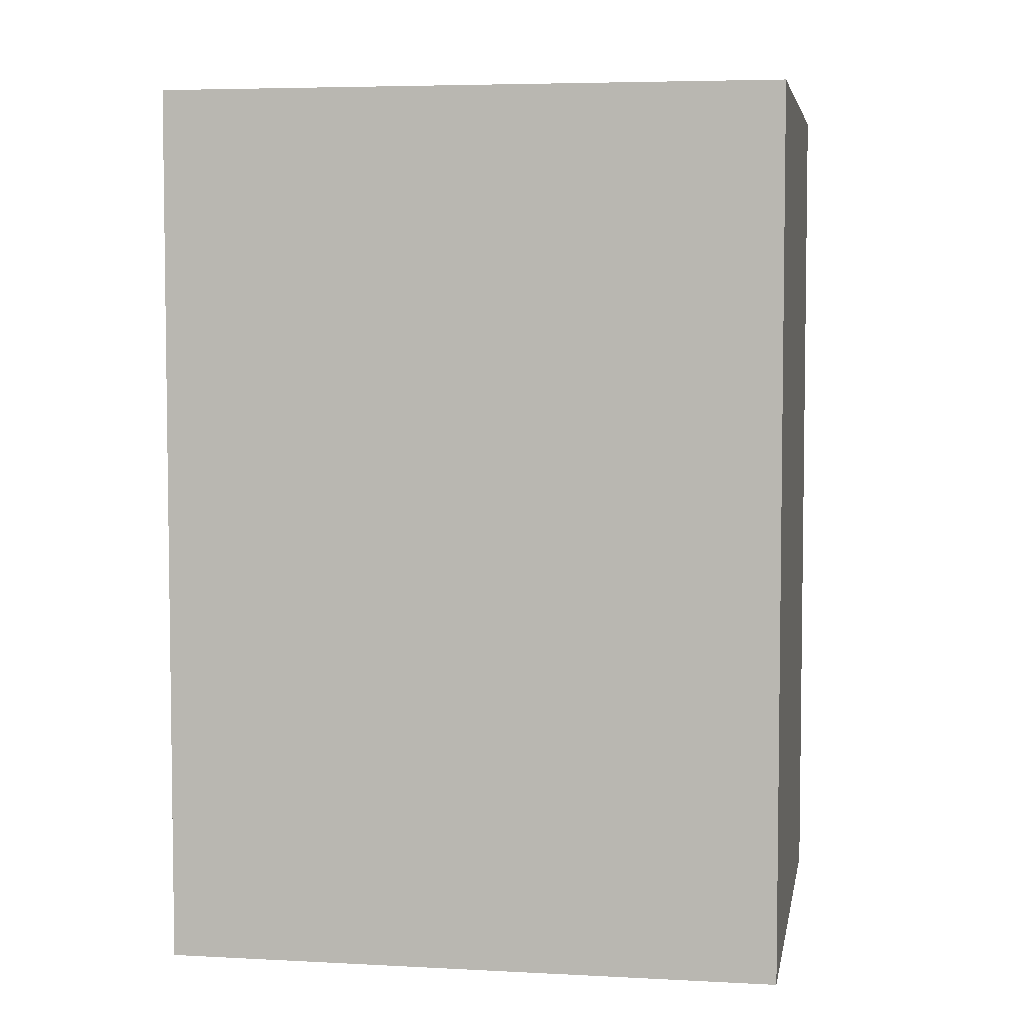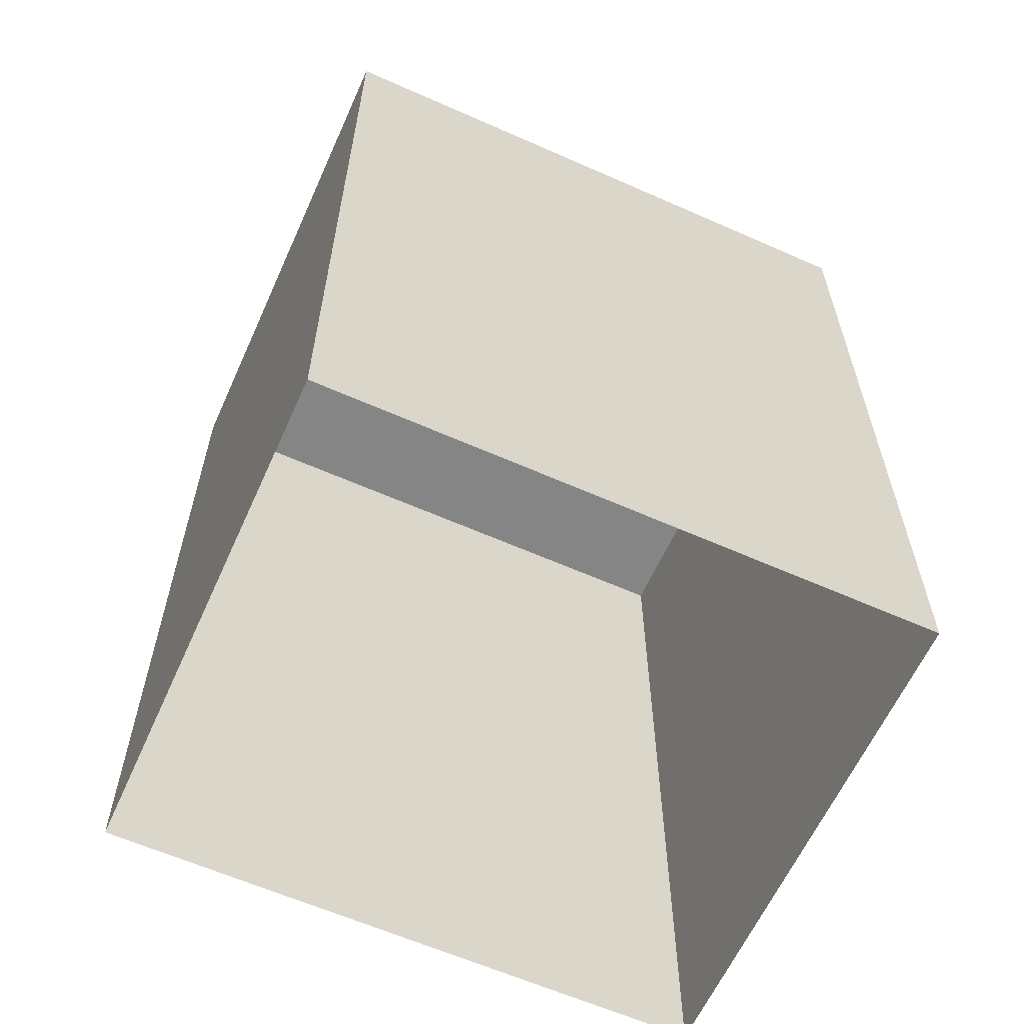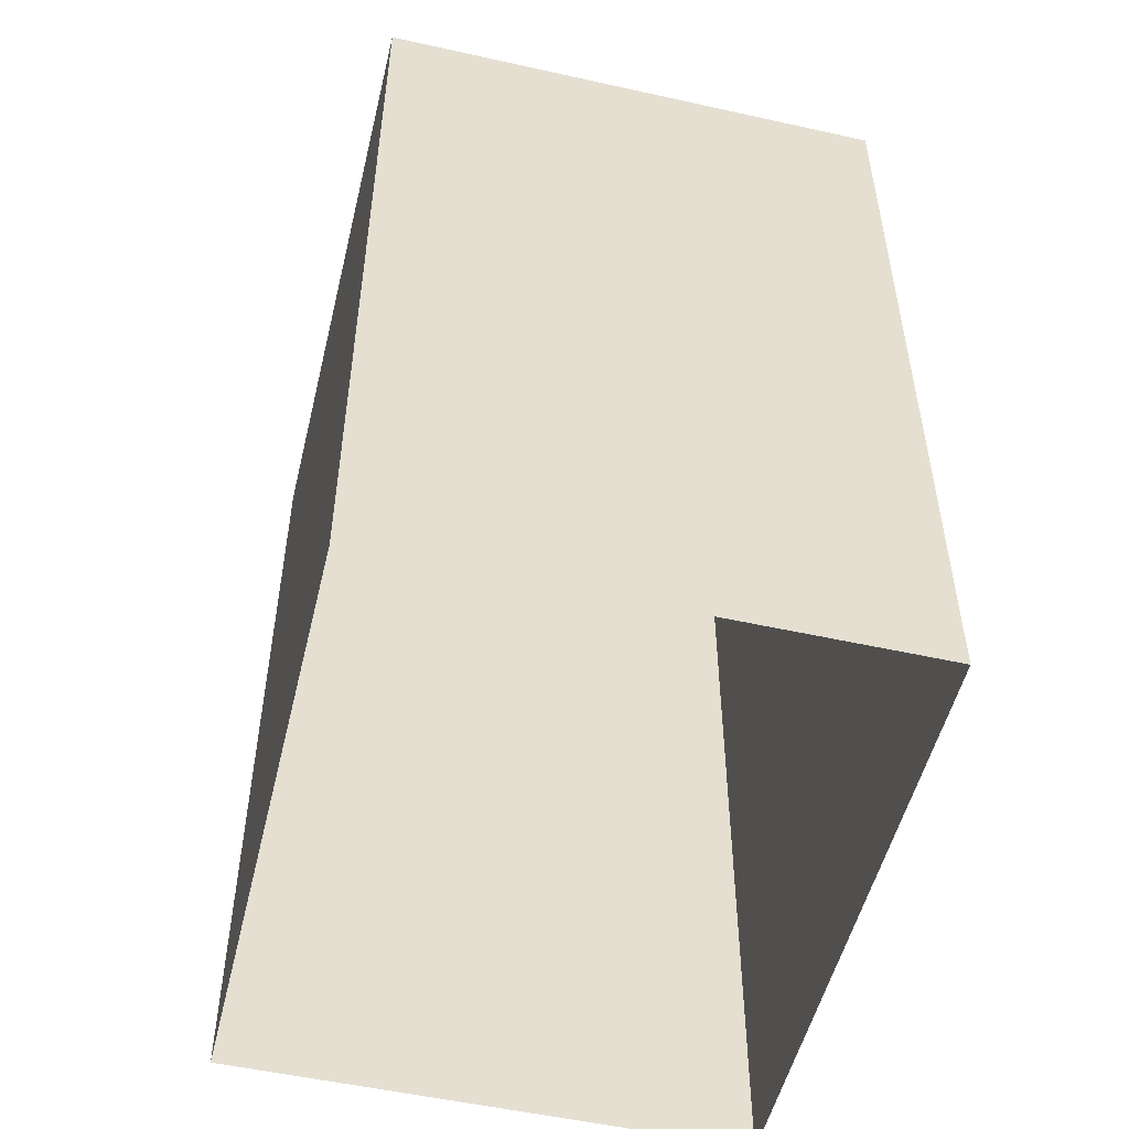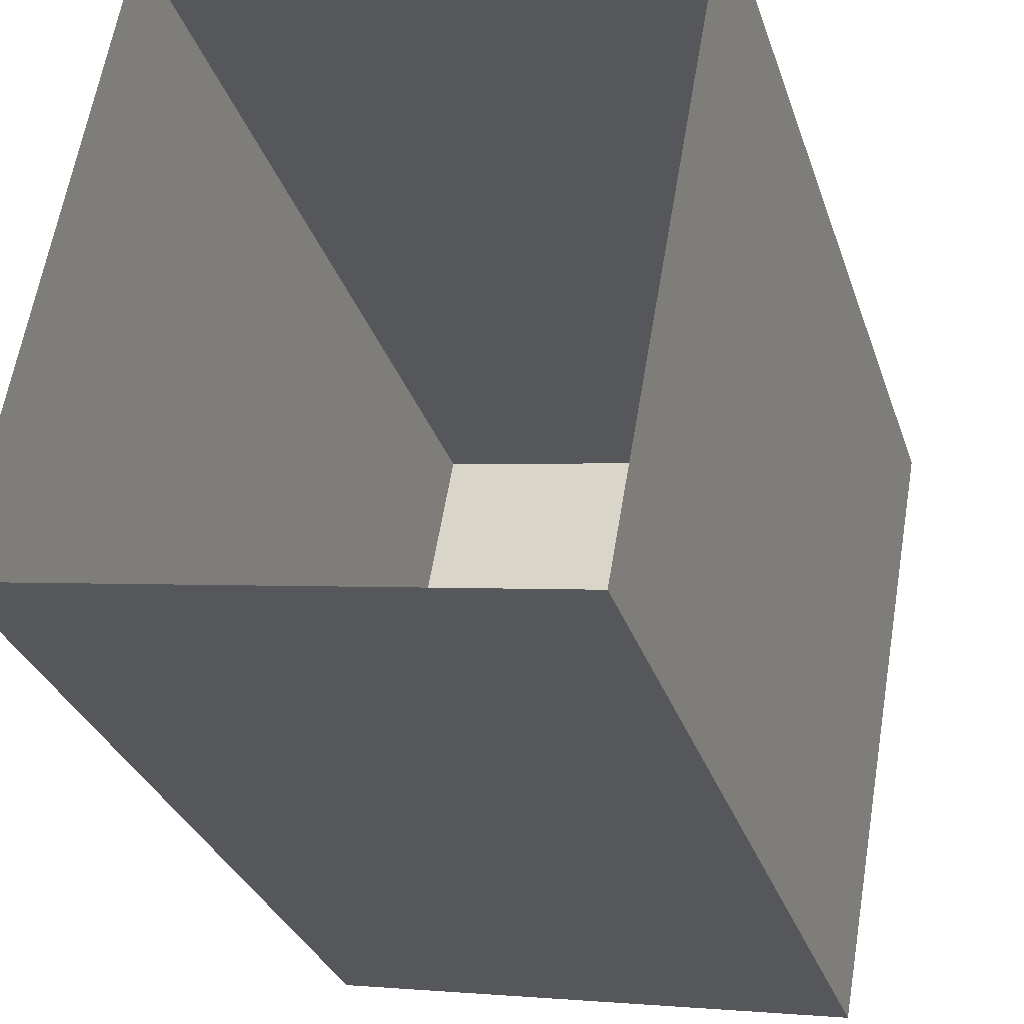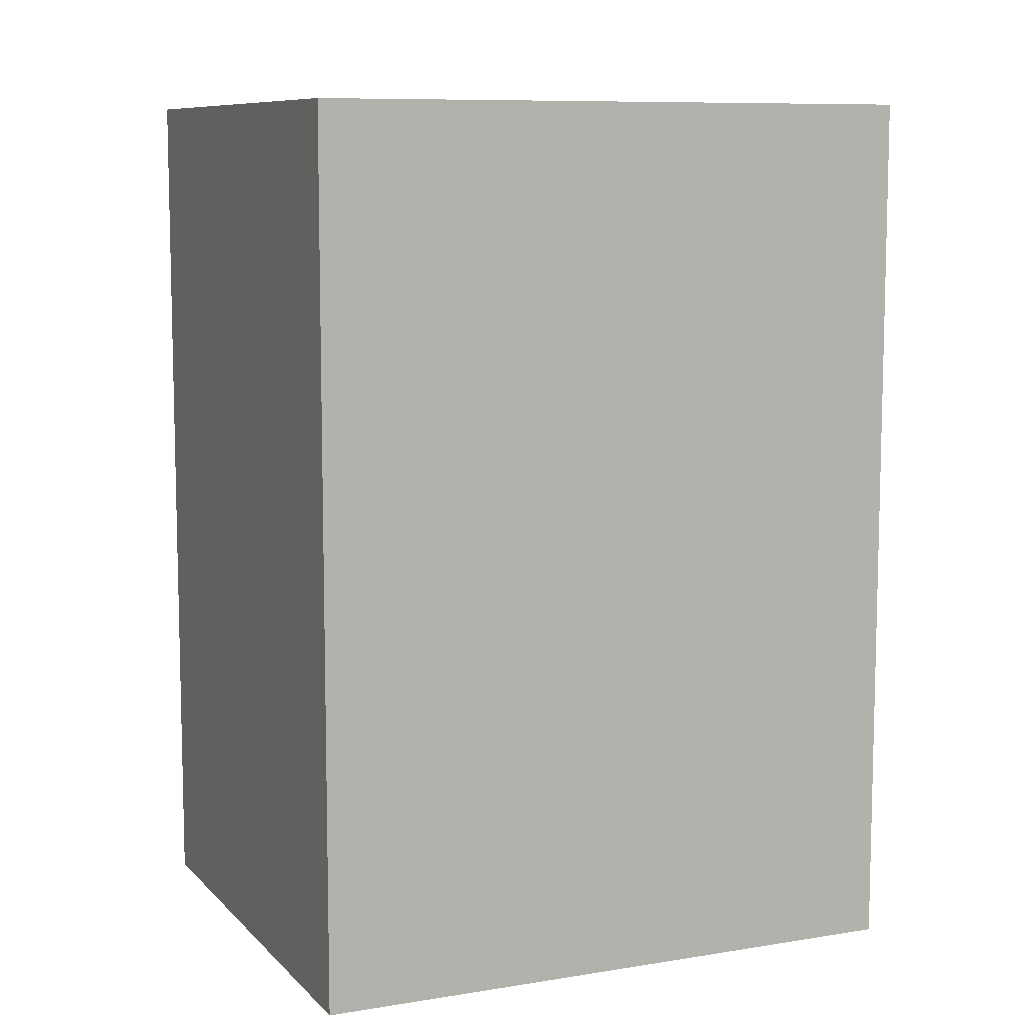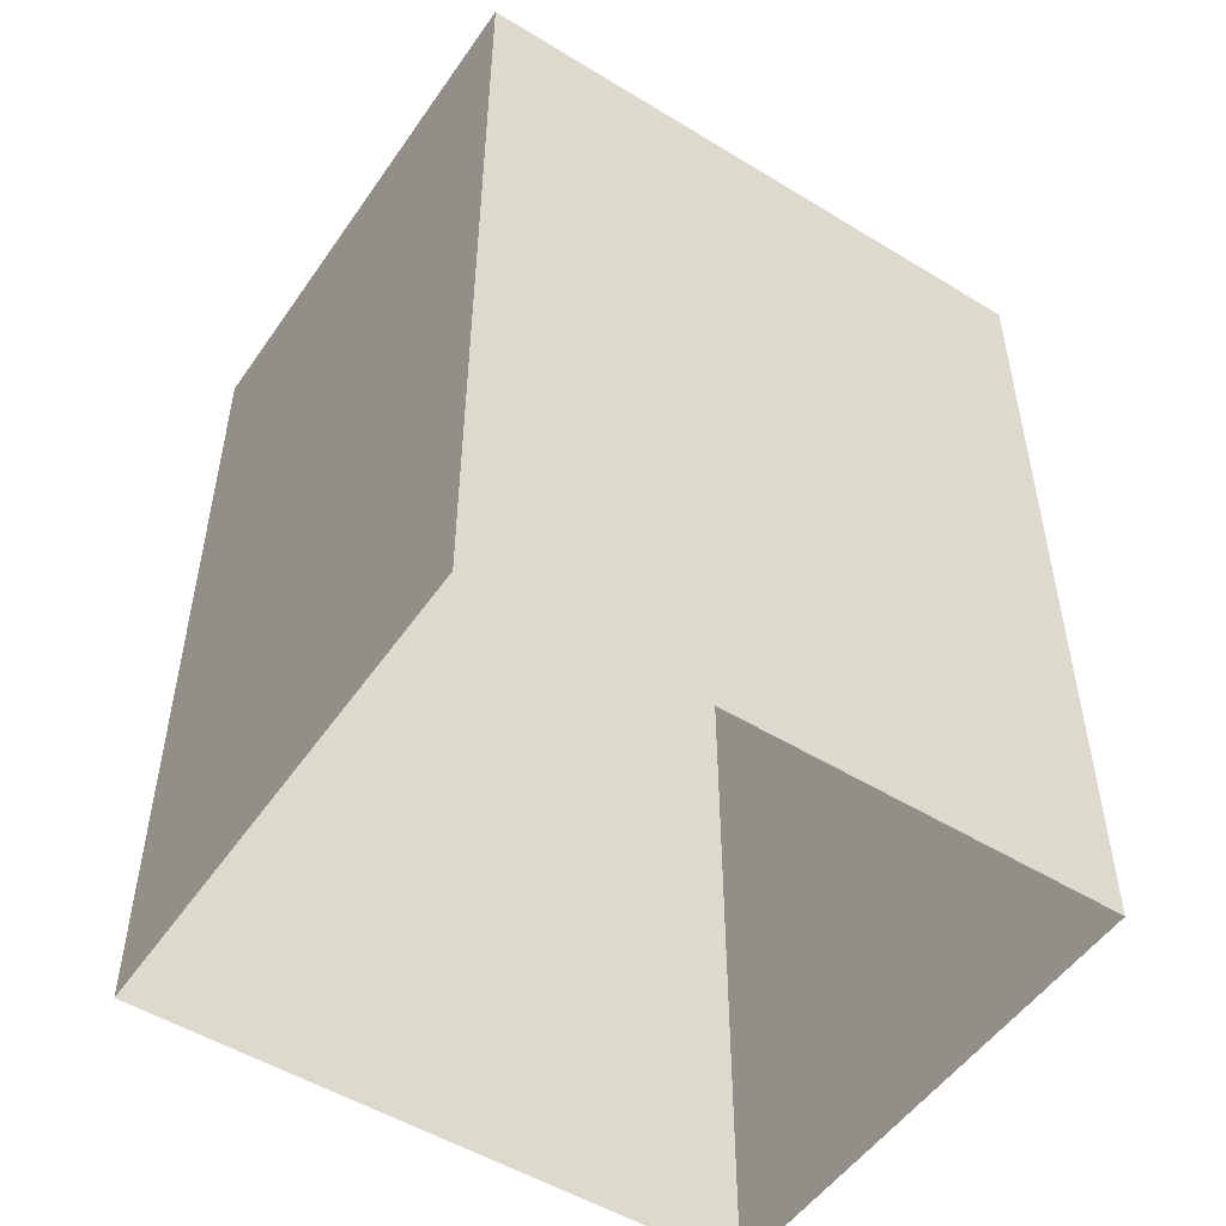
<metadata>
{"format":"obj","ext":"obj","renderer":"f3d","projection":"perspective","resolution":1024,"background":"white","views":[{"elev":5.1,"azim":-70.3,"up":"+Z"},{"elev":-61.8,"azim":75.8,"up":"+Z"},{"elev":-52.2,"azim":-3.5,"up":"+Z"},{"elev":-30.8,"azim":-163.1,"up":"+Y"},{"elev":8.9,"azim":76.3,"up":"+Z"},{"elev":-51.5,"azim":-113.6,"up":"+Z"}]}
</metadata>
<code>
v -1.28e+04 -3.438e+04 42.18
v -1.28e+04 -3.438e+04 41.93
v -1.28e+04 -3.438e+04 41.93
v -1.28e+04 -3.438e+04 42.18
v -1.28e+04 -3.438e+04 41.93
v -1.28e+04 -3.438e+04 42.18
v -1.28e+04 -3.438e+04 42.18
v -1.28e+04 -3.438e+04 41.93
v -1.28e+04 -3.438e+04 42.18
v -1.28e+04 -3.438e+04 34.85
v -1.28e+04 -3.438e+04 34.85
v -1.28e+04 -3.438e+04 42.18
v -1.28e+04 -3.438e+04 42.18
v -1.28e+04 -3.438e+04 34.85
v -1.279e+04 -3.438e+04 34.85
v -1.279e+04 -3.438e+04 42.18
f 14 15 11
f 10 14 11
f 1 2 3
f 4 1 3
f 4 3 5
f 6 4 5
f 7 5 8
f 7 6 5
f 1 8 2
f 1 7 8
f 9 10 11
f 12 9 11
f 13 14 10
f 9 13 10
f 13 15 14
f 13 16 15
f 16 11 15
f 16 12 11
f 8 5 3
f 2 8 3
f 4 9 12
f 4 6 9
f 12 16 1
f 12 1 4
f 13 9 7
f 13 1 16
f 7 9 6
f 1 13 7

</code>
